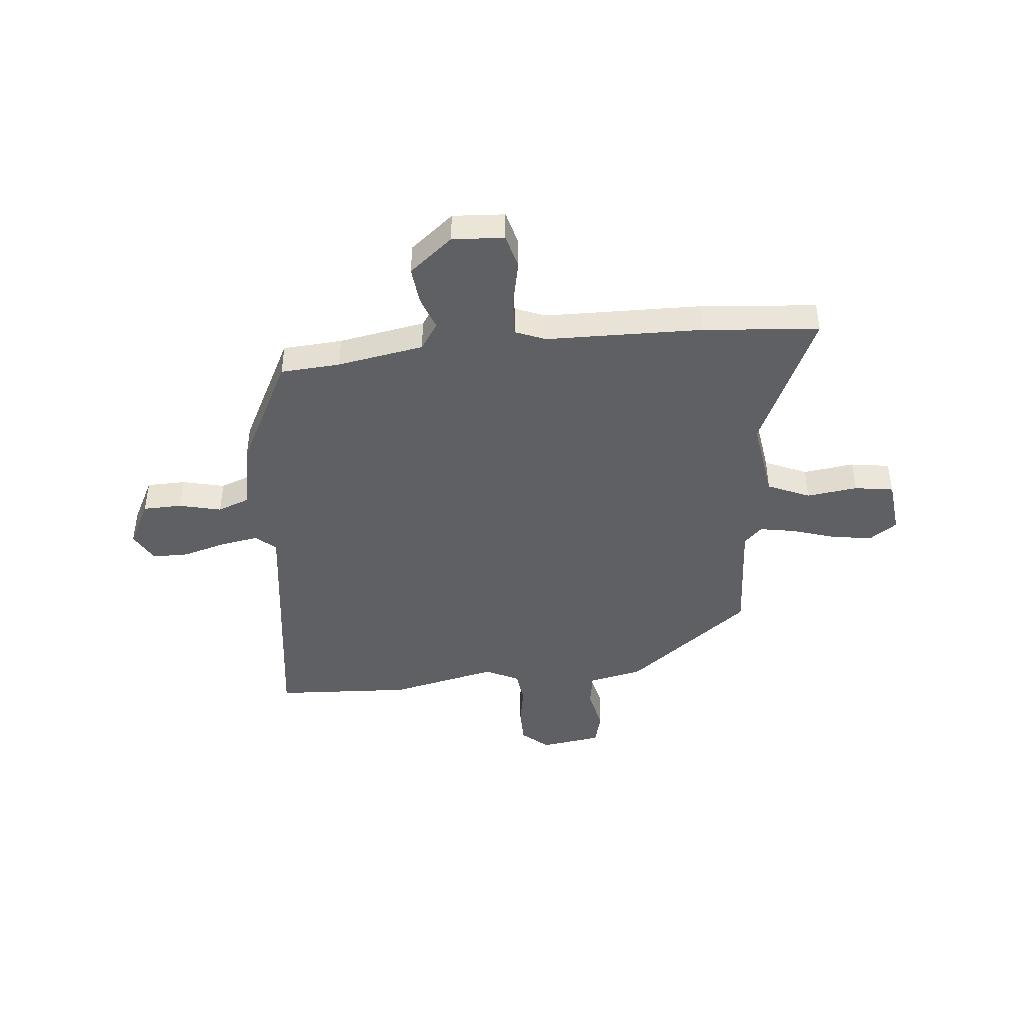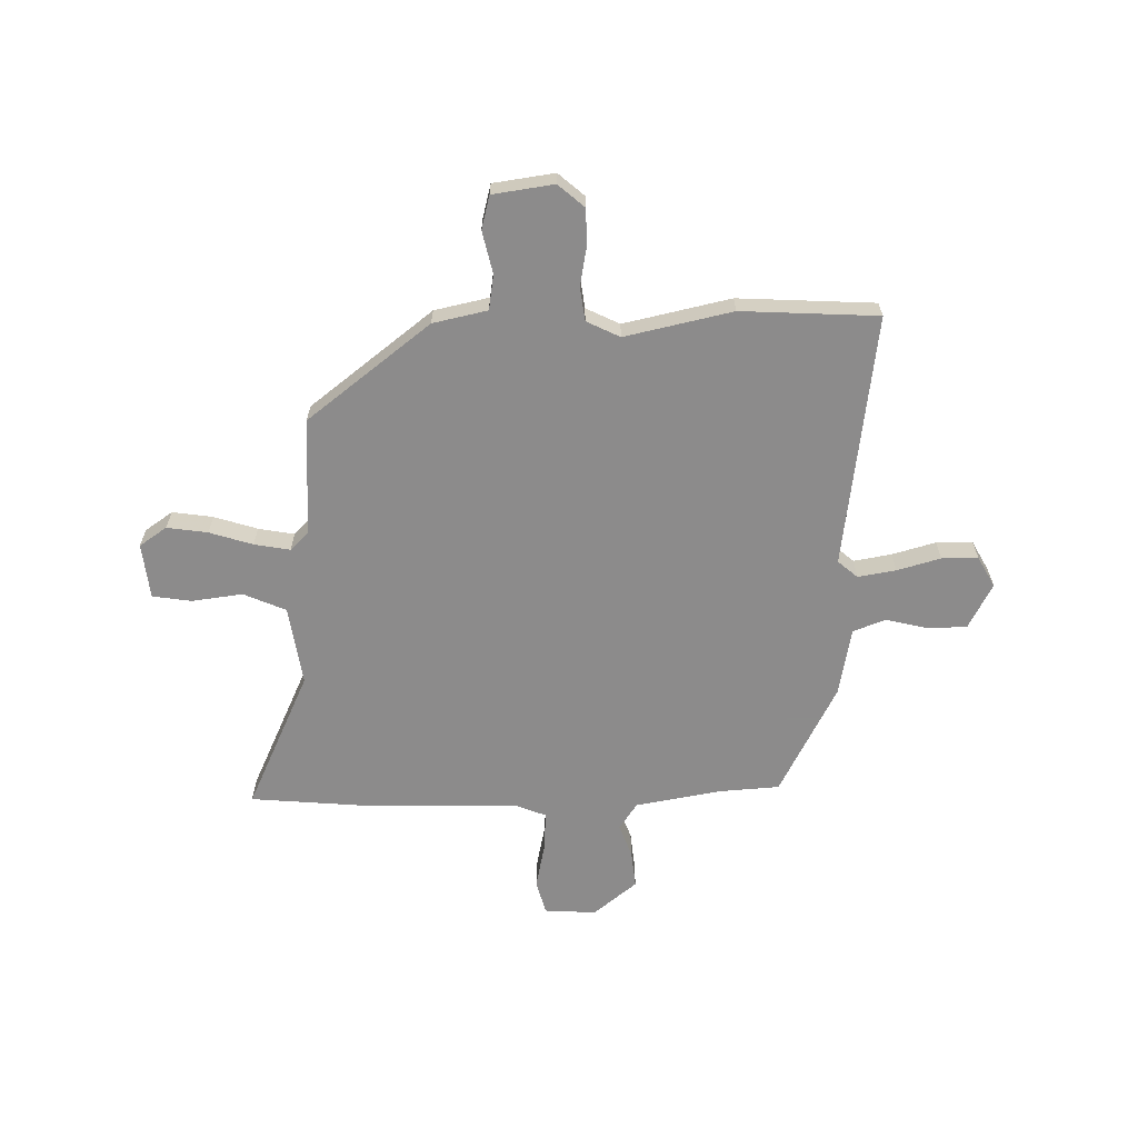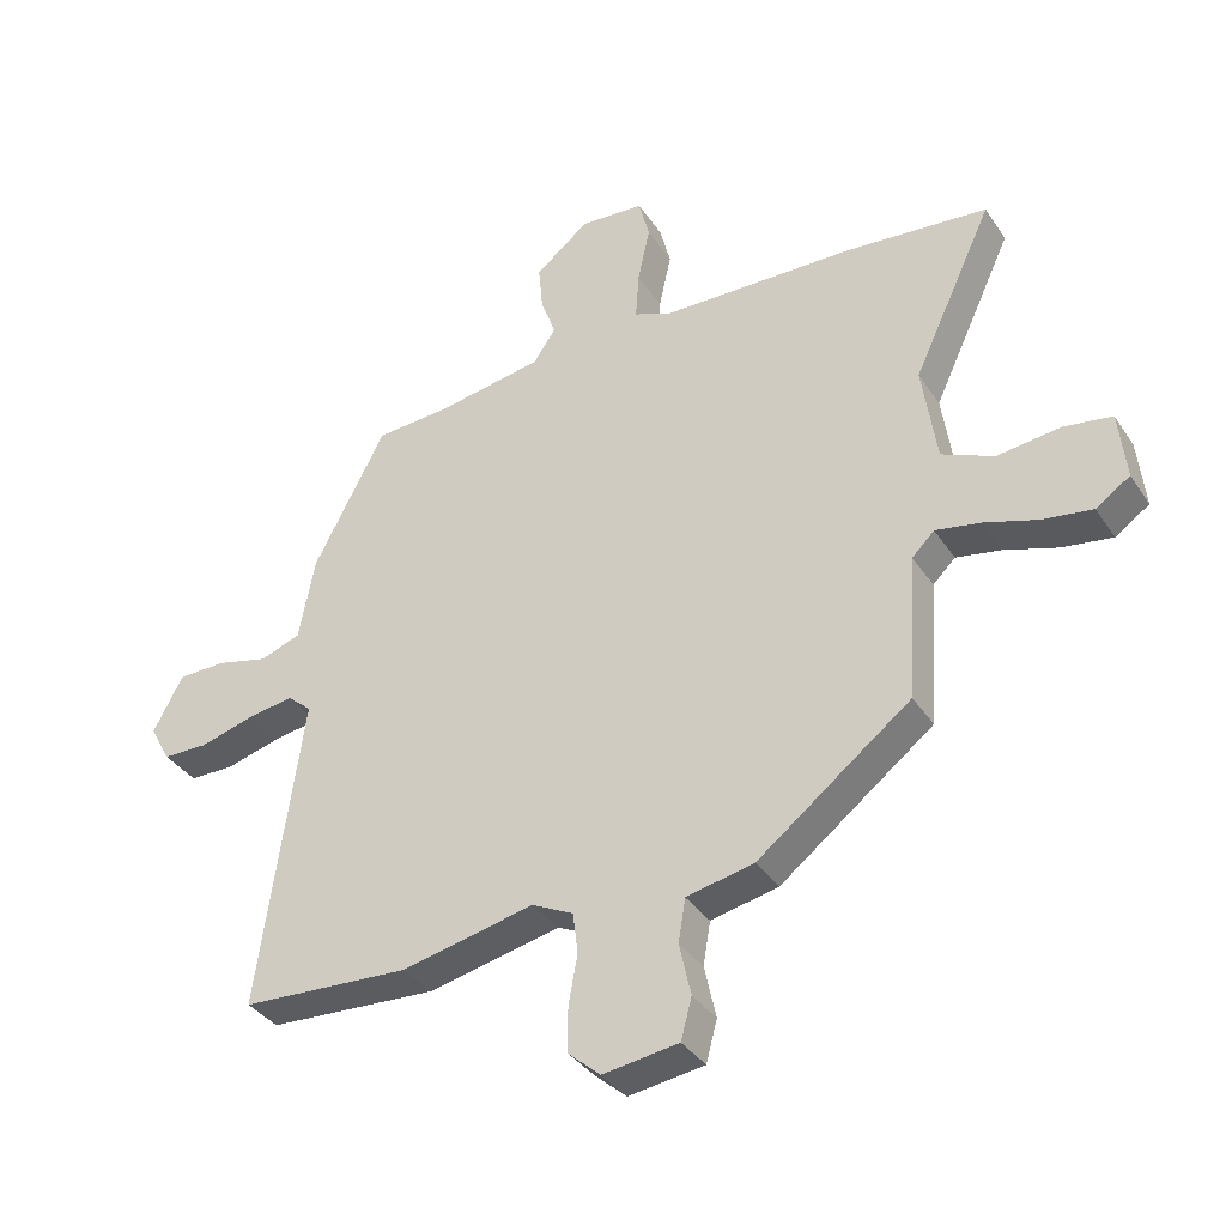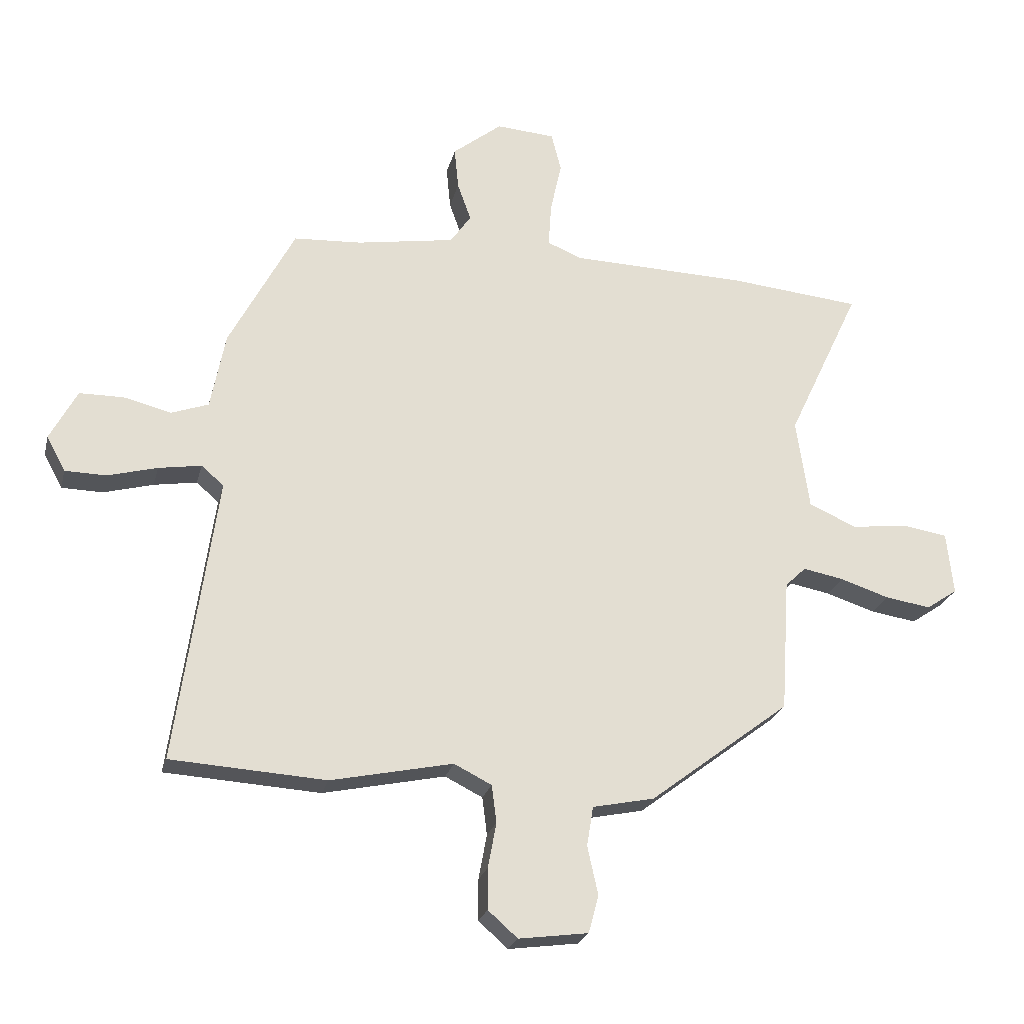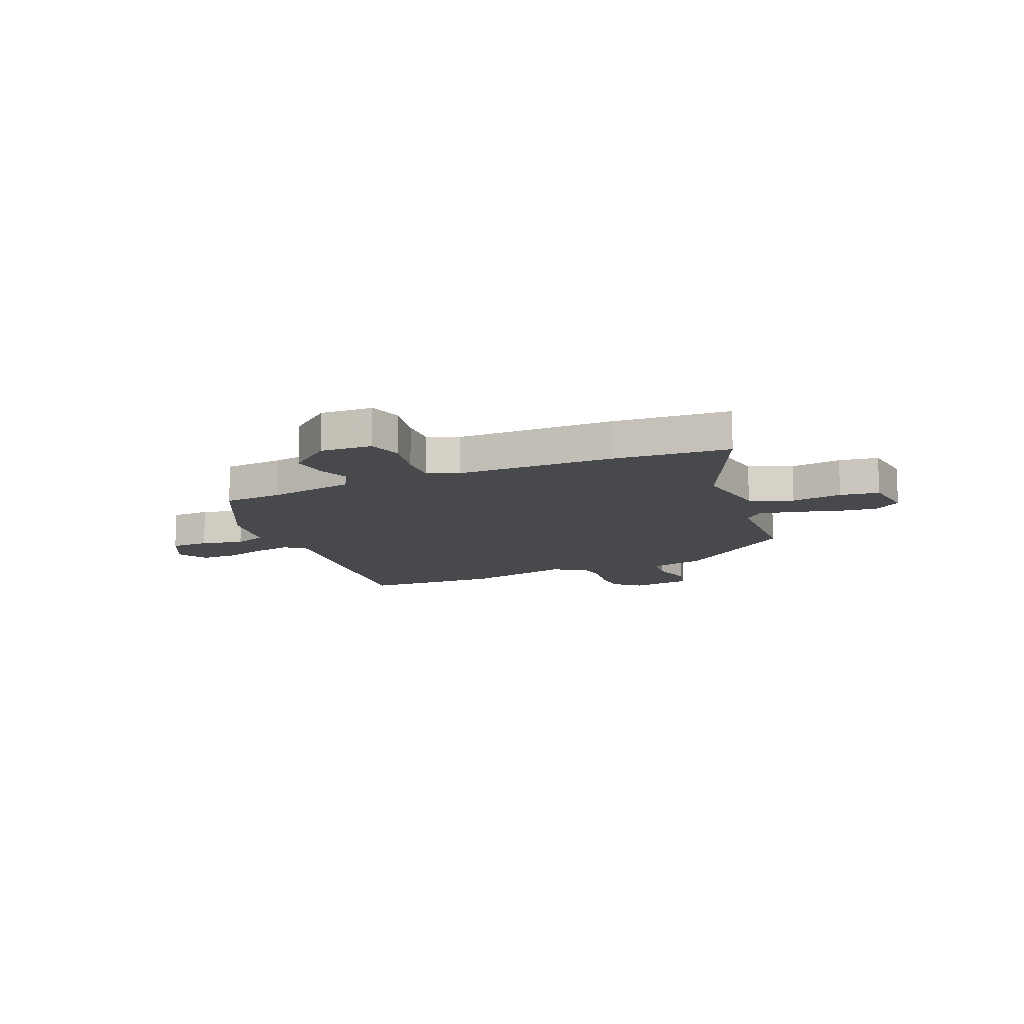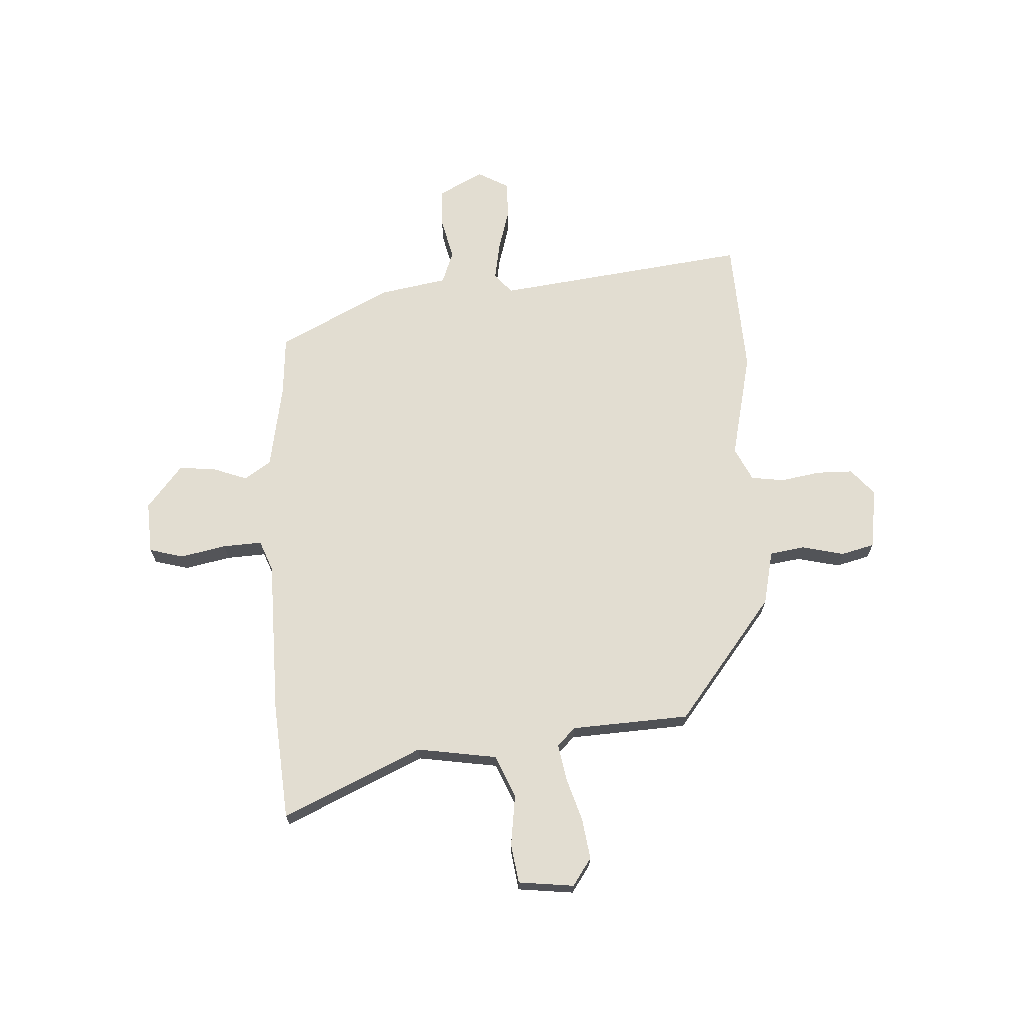
<metadata>
{"format":"obj","ext":"obj","renderer":"f3d","projection":"perspective","resolution":1024,"background":"white","views":[{"elev":-44.1,"azim":6.0,"up":"+Y"},{"elev":-64.0,"azim":-178.5,"up":"+Y"},{"elev":-36.3,"azim":29.4,"up":"+Z"},{"elev":-24.0,"azim":-13.4,"up":"+Z"},{"elev":-12.1,"azim":24.1,"up":"+Y"},{"elev":68.5,"azim":87.6,"up":"+Y"}]}
</metadata>
<code>
v 0.449 0.07 -0.319
v 0.211 0.07 -0.501
v 0.106 0.07 -0.523
v 0.095 0.07 -0.59
v 0.113 0.07 -0.672
v 0.096 0.07 -0.736
v -0.022 0.07 -0.752
v -0.072 0.07 -0.708
v -0.072 0.07 -0.638
v -0.058 0.07 -0.562
v -0.066 0.07 -0.498
v -0.13 0.07 -0.466
v -0.337 0.07 -0.51
v -0.6 0.07 -0.494
v -0.532 0.07 -0.006
v -0.57 0.07 0.027
v -0.643 0.07 0.015
v -0.727 0.07 -0.008
v -0.797 0.07 -0.007
v -0.829 0.07 0.052
v -0.783 0.07 0.139
v -0.708 0.07 0.14
v -0.627 0.07 0.12
v -0.564 0.07 0.143
v -0.539 0.07 0.274
v -0.427 0.07 0.488
v -0.312 0.07 0.495
v -0.145 0.07 0.523
v -0.11 0.07 0.574
v -0.133 0.07 0.639
v -0.14 0.07 0.711
v -0.056 0.07 0.778
v 0.044 0.07 0.771
v 0.061 0.07 0.705
v 0.042 0.07 0.617
v 0.037 0.07 0.542
v 0.096 0.07 0.518
v 0.396 0.07 0.51
v 0.62 0.07 0.489
v 0.495 0.07 0.223
v 0.517 0.07 0.069
v 0.598 0.07 0.033
v 0.696 0.07 0.045
v 0.771 0.07 0.033
v 0.782 0.07 -0.074
v 0.729 0.07 -0.11
v 0.651 0.07 -0.098
v 0.568 0.07 -0.071
v 0.499 0.07 -0.058
v 0.464 0.07 -0.092
v 0.449 0 -0.319
v 0.211 0 -0.501
v 0.106 0 -0.523
v 0.095 0 -0.59
v 0.113 0 -0.672
v 0.096 0 -0.736
v -0.022 0 -0.752
v -0.072 0 -0.708
v -0.072 0 -0.638
v -0.058 0 -0.562
v -0.066 0 -0.498
v -0.13 0 -0.466
v -0.337 0 -0.51
v -0.6 0 -0.494
v -0.532 0 -0.006
v -0.57 0 0.027
v -0.643 0 0.015
v -0.727 0 -0.008
v -0.797 0 -0.007
v -0.829 0 0.052
v -0.783 0 0.139
v -0.708 0 0.14
v -0.627 0 0.12
v -0.564 0 0.143
v -0.539 0 0.274
v -0.427 0 0.488
v -0.312 0 0.495
v -0.145 0 0.523
v -0.11 0 0.574
v -0.133 0 0.639
v -0.14 0 0.711
v -0.056 0 0.778
v 0.044 0 0.771
v 0.061 0 0.705
v 0.042 0 0.617
v 0.037 0 0.542
v 0.096 0 0.518
v 0.396 0 0.51
v 0.62 0 0.489
v 0.495 0 0.223
v 0.517 0 0.069
v 0.598 0 0.033
v 0.696 0 0.045
v 0.771 0 0.033
v 0.782 0 -0.074
v 0.729 0 -0.11
v 0.651 0 -0.098
v 0.568 0 -0.071
v 0.499 0 -0.058
v 0.464 0 -0.092
f 46 47 48
f 45 46 48
f 44 45 48
f 43 44 48
f 42 43 48
f 41 42 48 49
f 40 41 49 50
f 37 38 39 40
f 36 37 40 50
f 33 34 35
f 32 33 35
f 31 32 35
f 30 31 35
f 29 30 35
f 28 29 35 36
f 1 2 3
f 50 1 3
f 36 50 3
f 28 36 3
f 27 28 3
f 27 3 4
f 26 27 4
f 25 26 4
f 24 25 4
f 21 22 23
f 20 21 23
f 19 20 23
f 18 19 23
f 17 18 23
f 16 17 23 24
f 12 13 14 15
f 11 12 15
f 8 9 10
f 7 8 10
f 6 7 10
f 5 6 10
f 4 5 10
f 4 10 11
f 24 4 11 15
f 15 16 24
f 98 97 96
f 98 96 95
f 98 95 94
f 98 94 93
f 98 93 92
f 99 98 92 91
f 100 99 91 90
f 90 89 88 87
f 100 90 87 86
f 85 84 83
f 85 83 82
f 85 82 81
f 85 81 80
f 85 80 79
f 86 85 79 78
f 53 52 51
f 53 51 100
f 53 100 86
f 53 86 78
f 53 78 77
f 54 53 77
f 54 77 76
f 54 76 75
f 54 75 74
f 73 72 71
f 73 71 70
f 73 70 69
f 73 69 68
f 73 68 67
f 74 73 67 66
f 65 64 63 62
f 65 62 61
f 60 59 58
f 60 58 57
f 60 57 56
f 60 56 55
f 60 55 54
f 61 60 54
f 65 61 54 74
f 74 66 65
f 1 51 52 2
f 2 52 53 3
f 3 53 54 4
f 4 54 55 5
f 5 55 56 6
f 6 56 57 7
f 7 57 58 8
f 8 58 59 9
f 9 59 60 10
f 10 60 61 11
f 11 61 62 12
f 12 62 63 13
f 13 63 64 14
f 14 64 65 15
f 15 65 66 16
f 16 66 67 17
f 17 67 68 18
f 18 68 69 19
f 19 69 70 20
f 20 70 71 21
f 21 71 72 22
f 22 72 73 23
f 23 73 74 24
f 24 74 75 25
f 25 75 76 26
f 26 76 77 27
f 27 77 78 28
f 28 78 79 29
f 29 79 80 30
f 30 80 81 31
f 31 81 82 32
f 32 82 83 33
f 33 83 84 34
f 34 84 85 35
f 35 85 86 36
f 36 86 87 37
f 37 87 88 38
f 38 88 89 39
f 39 89 90 40
f 40 90 91 41
f 41 91 92 42
f 42 92 93 43
f 43 93 94 44
f 44 94 95 45
f 45 95 96 46
f 46 96 97 47
f 47 97 98 48
f 48 98 99 49
f 49 99 100 50
f 50 100 51 1

</code>
